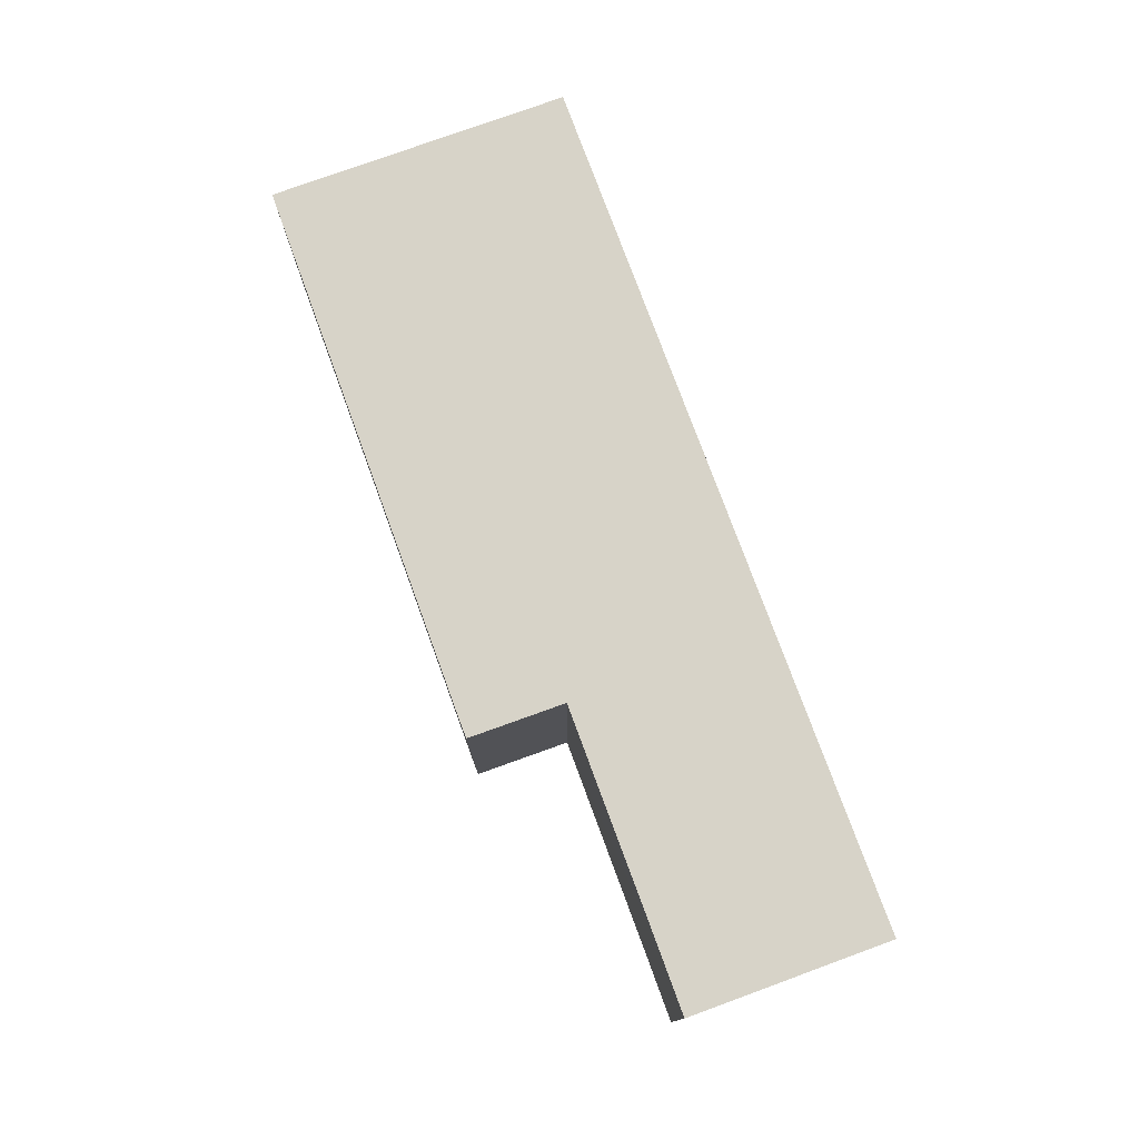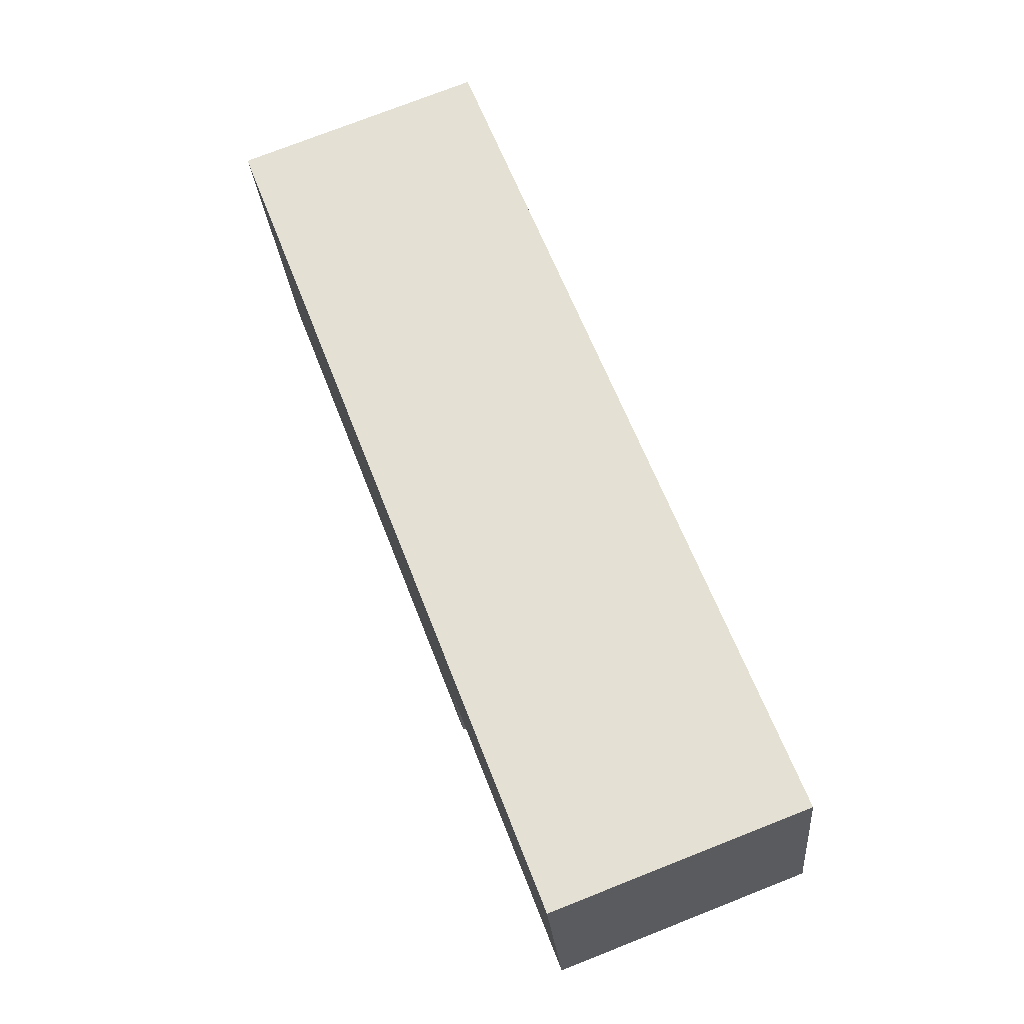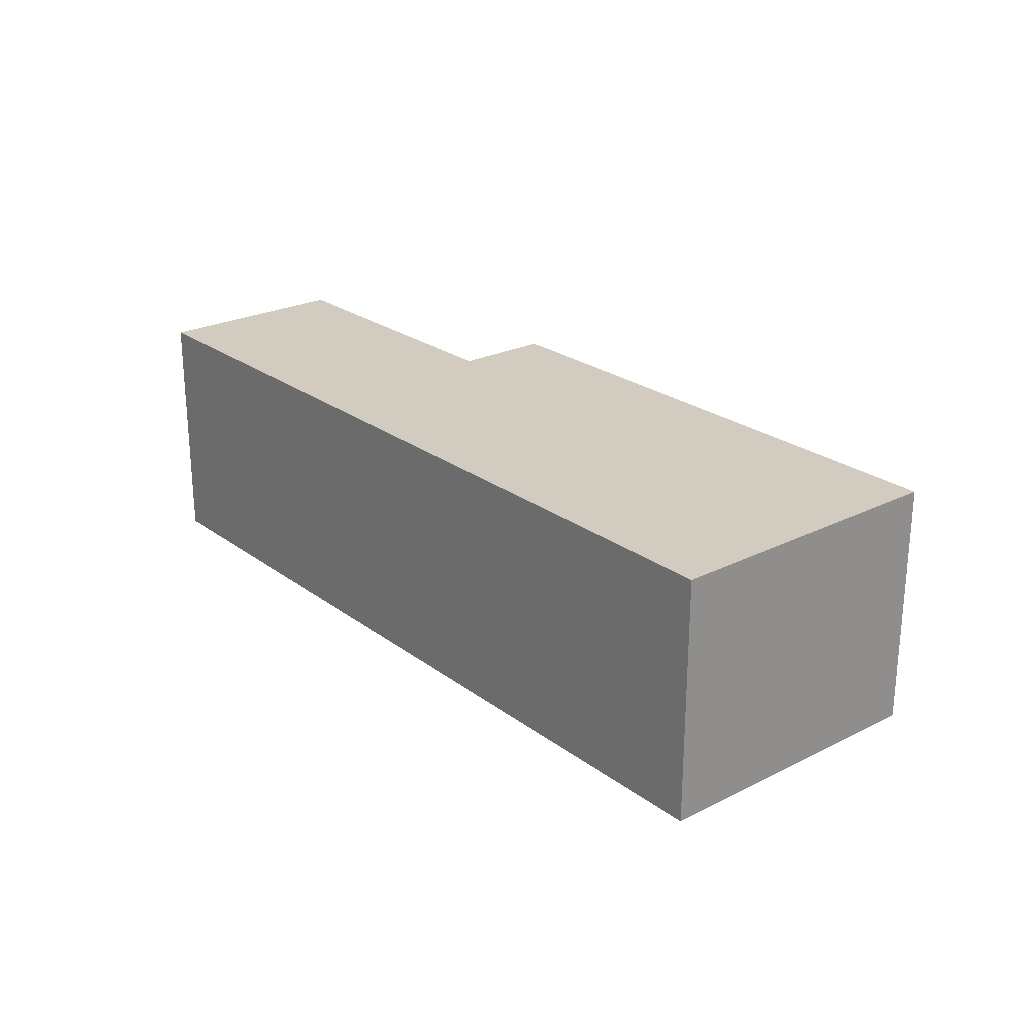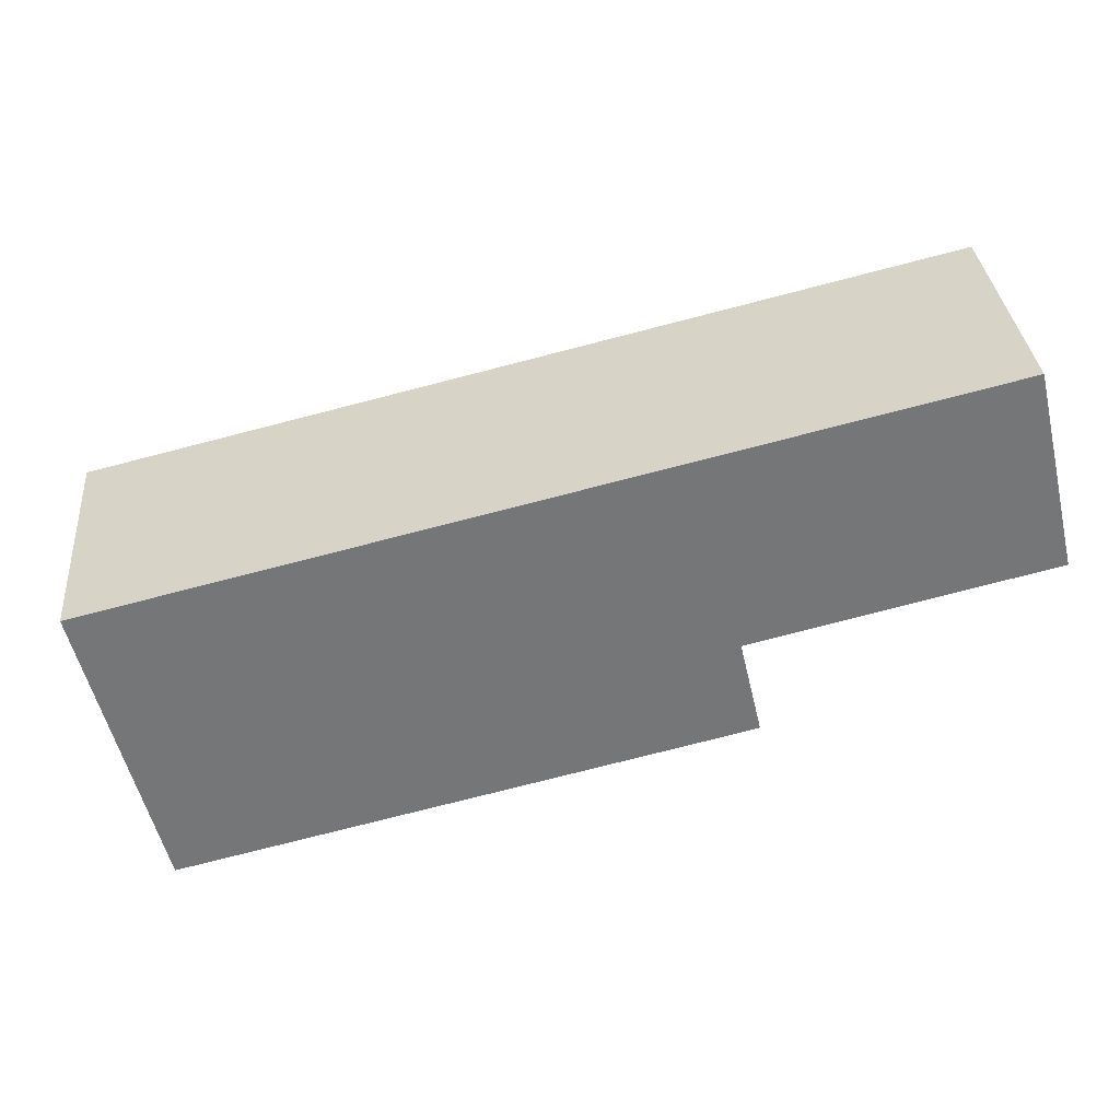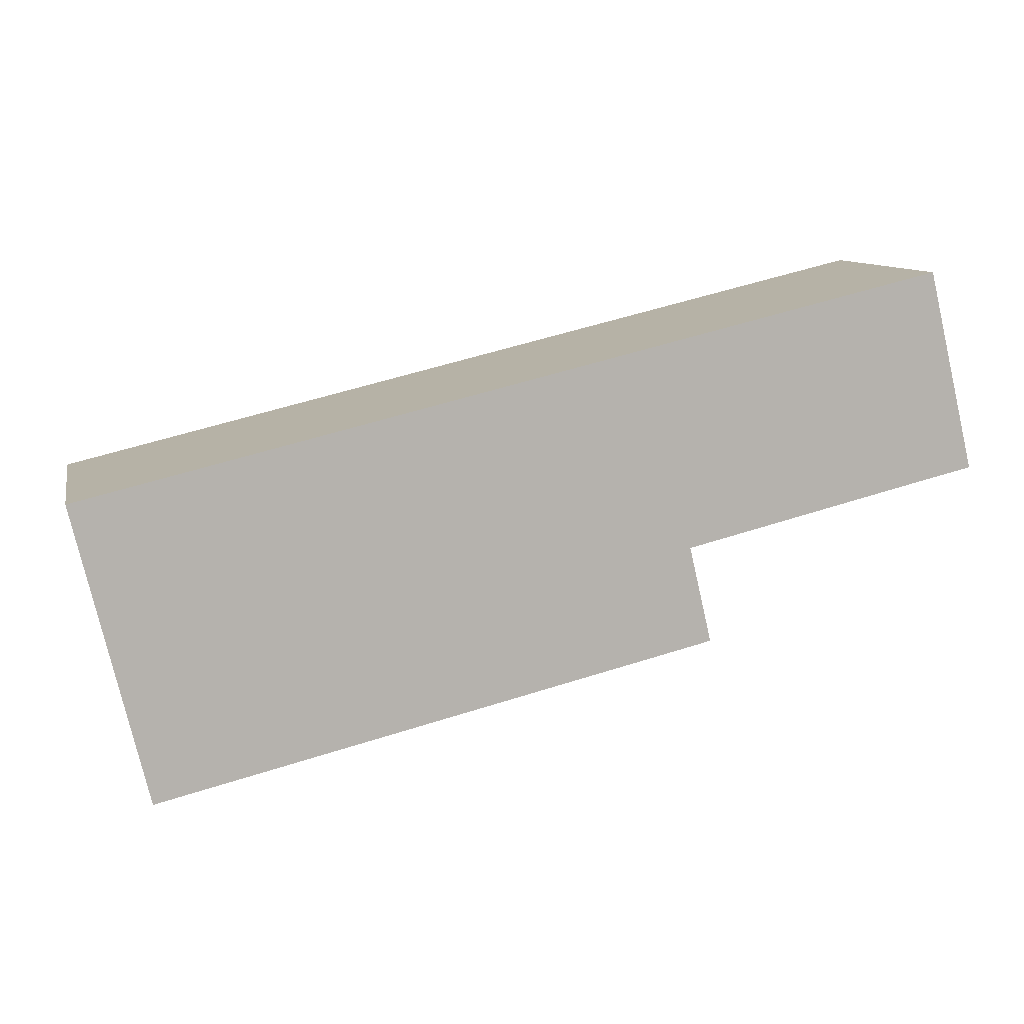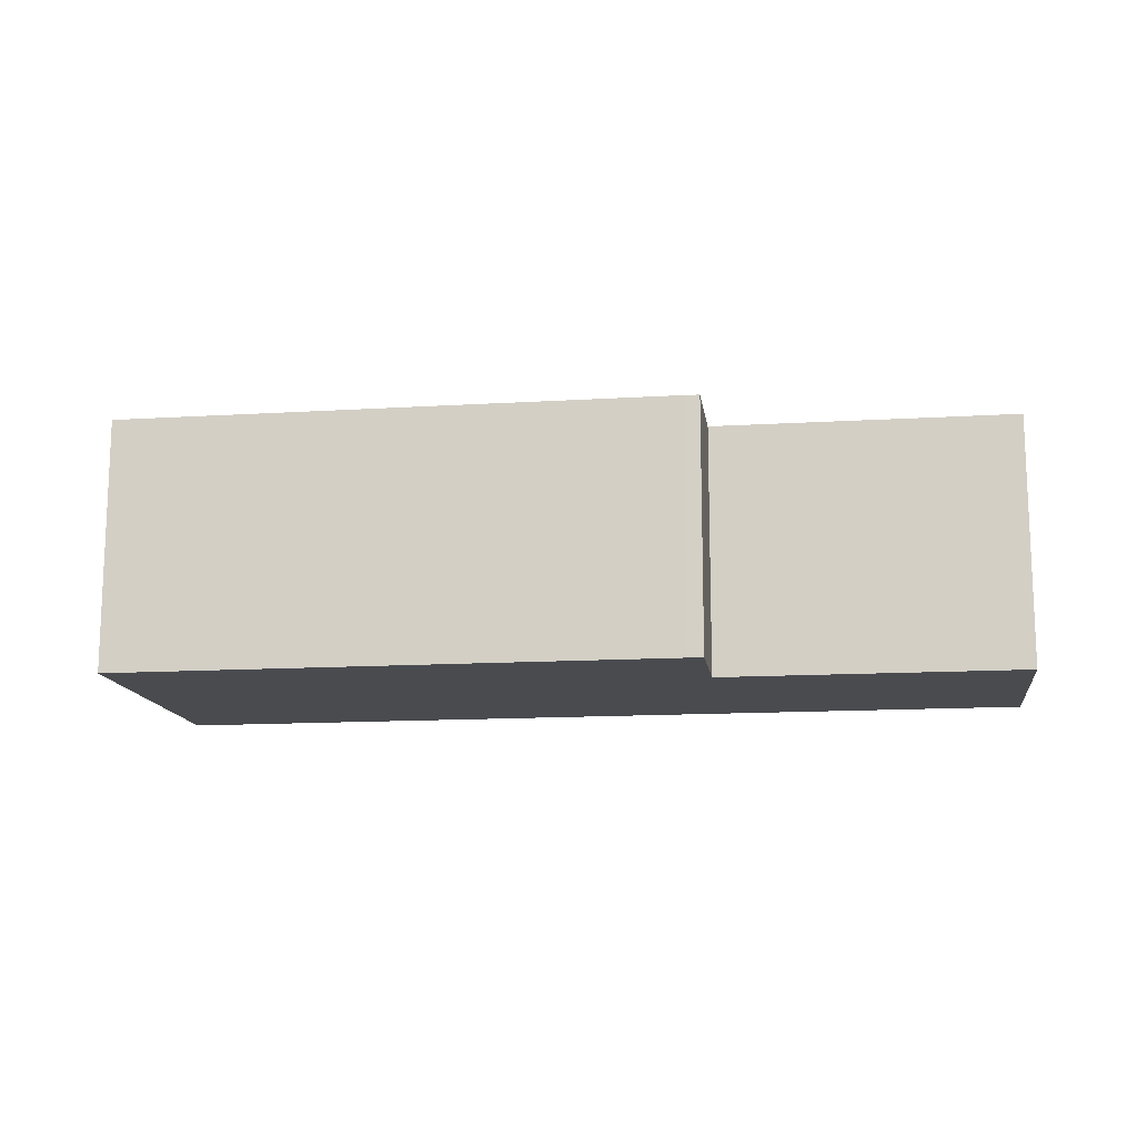
<metadata>
{"format":"obj","ext":"obj","renderer":"f3d","projection":"perspective","resolution":1024,"background":"white","views":[{"elev":76.8,"azim":-96.6,"up":"+Y"},{"elev":75.9,"azim":-111.4,"up":"+Z"},{"elev":24.2,"azim":63.9,"up":"+Y"},{"elev":33.7,"azim":174.9,"up":"+Z"},{"elev":10.1,"azim":167.9,"up":"+Z"},{"elev":-13.8,"azim":-158.8,"up":"+Y"}]}
</metadata>
<code>
v  37.72 11.1 -9.214
v  15.09 11.1 5.675
v  39.86 11.1 -0.257
v  36.73 11.1 -13.33
v  12.76 11.1 -7.592
v  13.08 11.1 -3.178
v  13.05 11.1 -3.307
v  12.1 11.1 -7.422
v  12.09 11.1 -7.419
v  2.103 11.1 8.784
v  12.98 11.1 -3.153
v  2.857 11.1 -0.684
v  0 11.1 6.797e-16
v  12.1 4.545e-16 -7.422
v  12.09 4.543e-16 -7.419
v  13.08 1.946e-16 -3.178
v  12.98 1.931e-16 -3.153
v  2.857 4.188e-17 -0.684
v  0 0 0
v  12.76 4.649e-16 -7.592
v  36.73 8.164e-16 -13.33
v  13.05 2.025e-16 -3.307
v  2.103 -5.379e-16 8.784
v  15.09 -3.475e-16 5.675
v  39.86 1.574e-17 -0.257
v  37.72 5.642e-16 -9.214
g defaultobject
f 1 2 3
f 2 1 4
f 2 4 5
f 2 5 6
f 6 5 7
f 7 5 8
f 7 8 9
f 6 10 2
f 10 6 11
f 10 11 12
f 10 12 13
f 14 9 8
f 9 14 15
f 16 11 6
f 11 16 12
f 12 16 13
f 13 16 17
f 13 17 18
f 13 18 19
f 20 8 5
f 8 20 14
f 21 5 4
f 5 21 20
f 15 7 9
f 7 15 6
f 6 15 16
f 16 15 22
f 19 10 13
f 10 19 23
f 23 2 10
f 2 23 24
f 2 24 3
f 3 24 25
f 25 1 3
f 1 25 4
f 4 25 26
f 4 26 21
f 19 24 23
f 24 19 25
f 25 19 18
f 25 18 17
f 25 17 26
f 26 17 16
f 26 16 22
f 26 22 15
f 26 15 14
f 14 21 26
f 21 14 20

</code>
